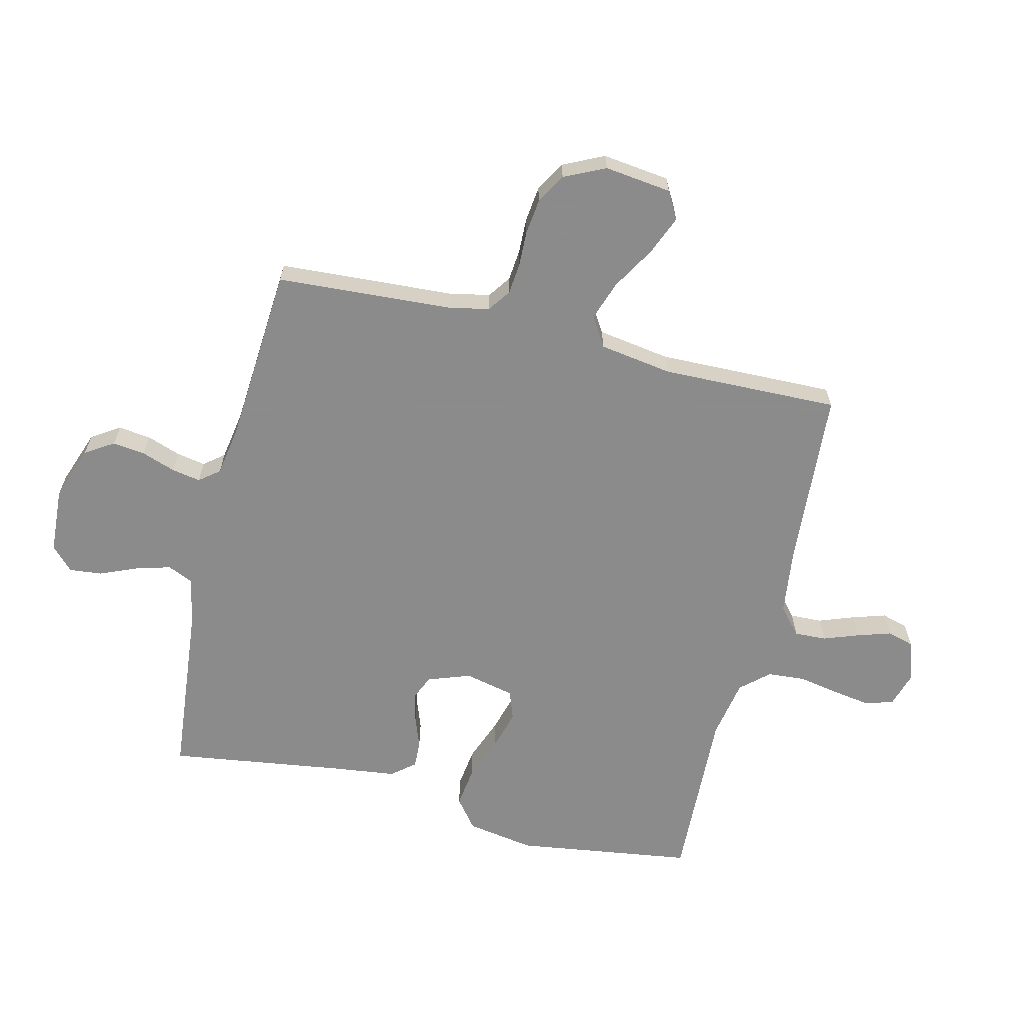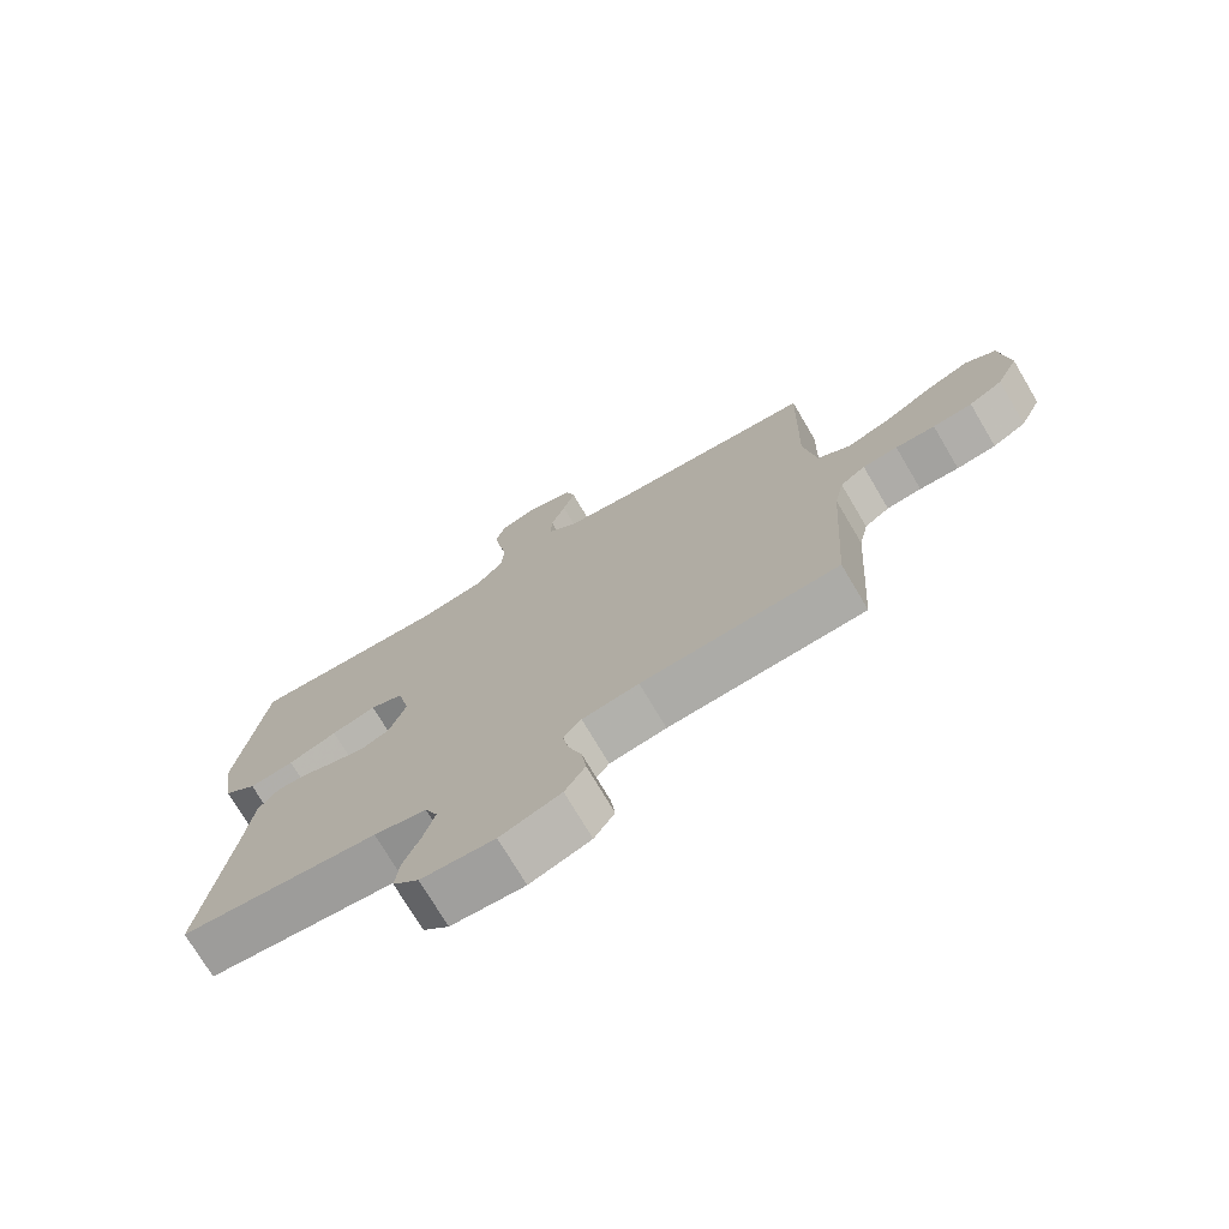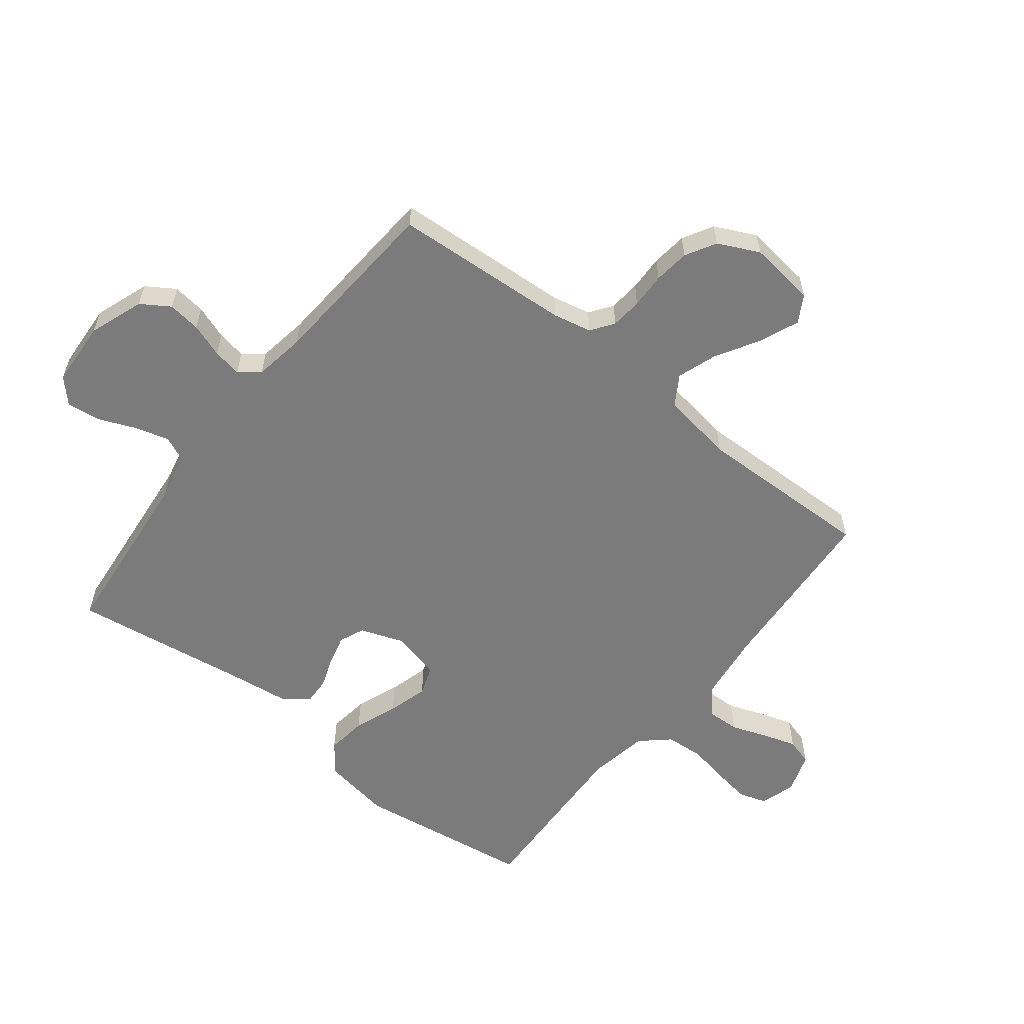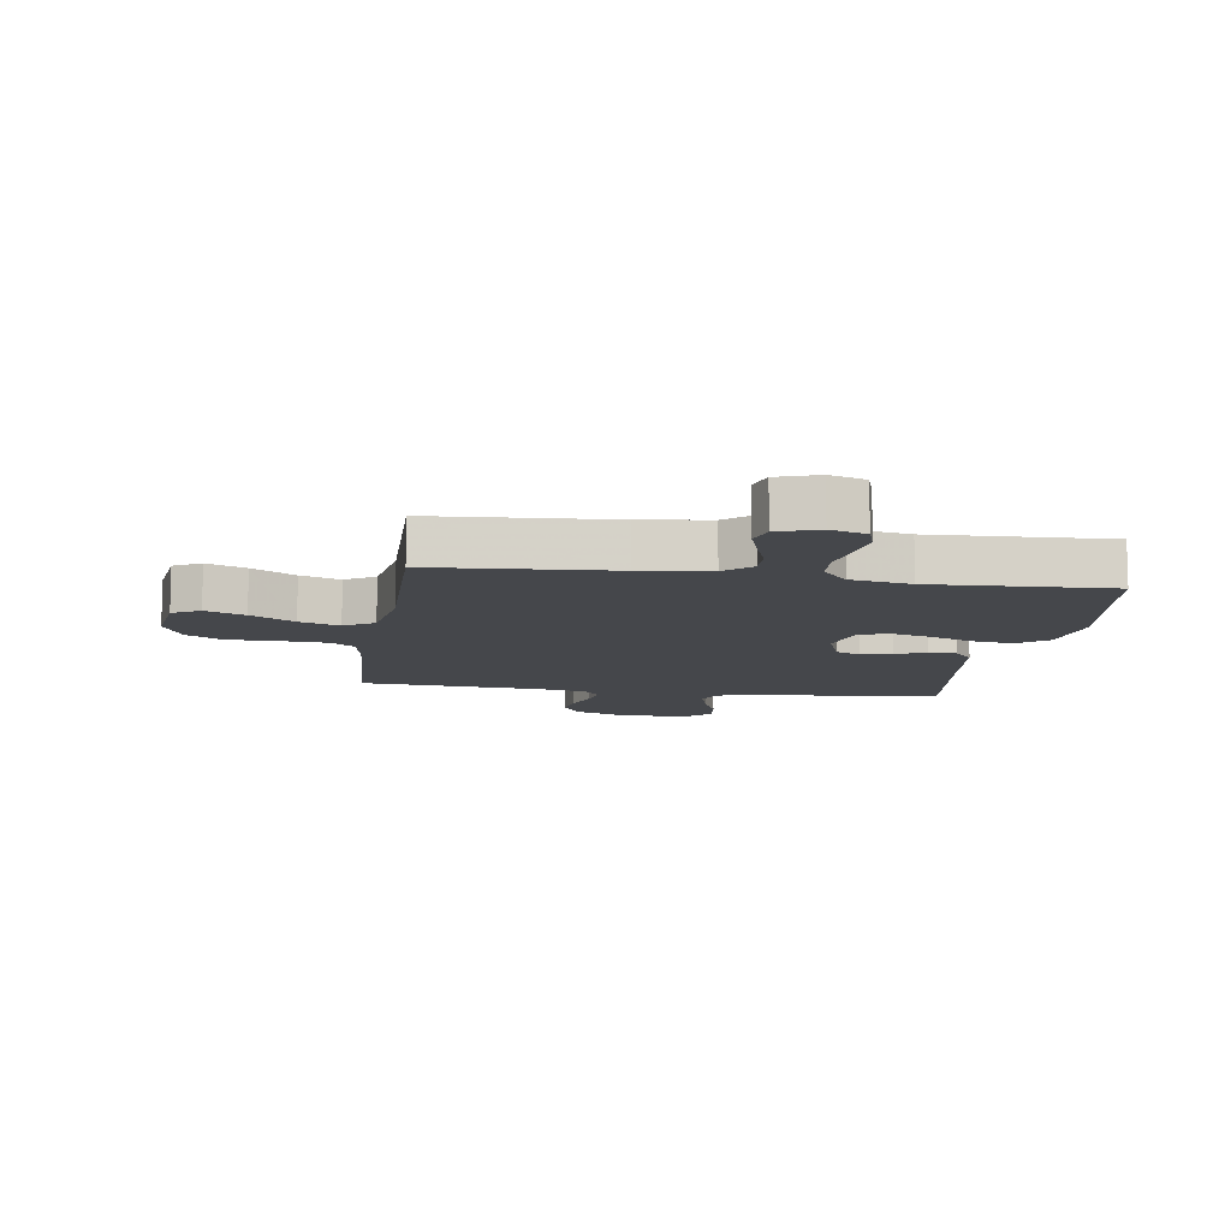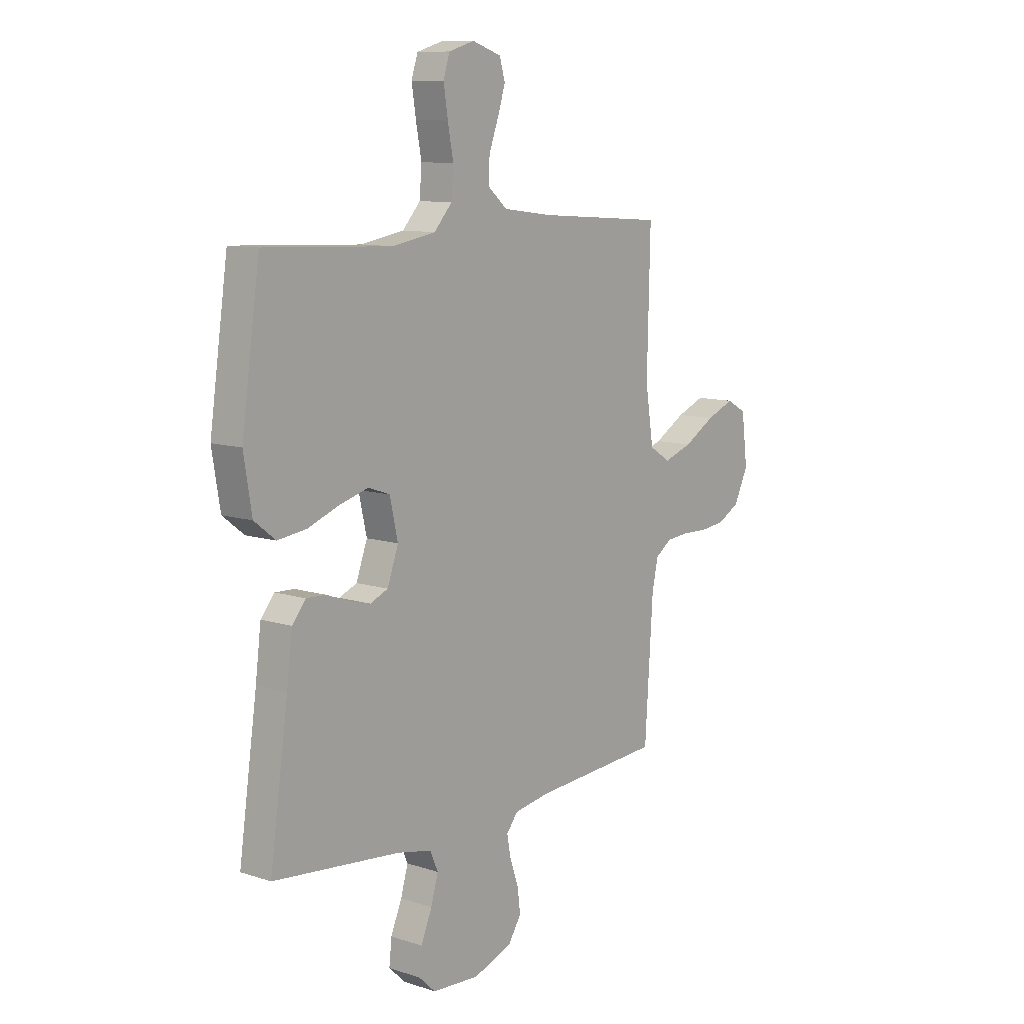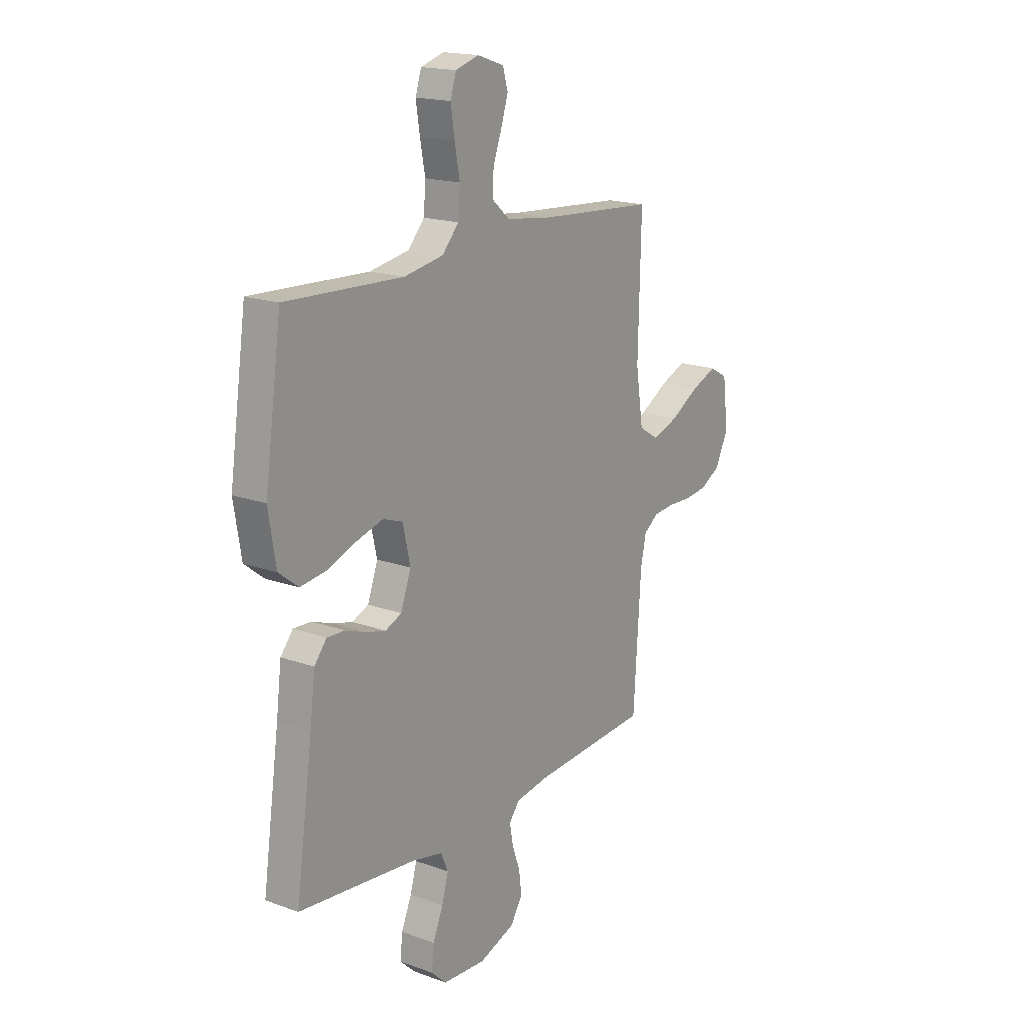
<metadata>
{"format":"obj","ext":"obj","renderer":"f3d","projection":"perspective","resolution":1024,"background":"white","views":[{"elev":-64.0,"azim":-103.7,"up":"+Y"},{"elev":-73.8,"azim":-149.4,"up":"+Z"},{"elev":-58.5,"azim":-128.2,"up":"+Y"},{"elev":-10.4,"azim":-8.6,"up":"+Y"},{"elev":10.2,"azim":129.5,"up":"+Z"},{"elev":17.7,"azim":125.4,"up":"+Z"}]}
</metadata>
<code>
v -0.5 0.07 0.5
v -0.2 0.07 0.521
v -0.084 0.07 0.536
v -0.039 0.07 0.575
v -0.041 0.07 0.629
v -0.063 0.07 0.689
v -0.081 0.07 0.746
v -0.068 0.07 0.791
v 0 0.07 0.814
v 0.06 0.07 0.796
v 0.075 0.07 0.749
v 0.065 0.07 0.685
v 0.052 0.07 0.616
v 0.057 0.07 0.552
v 0.099 0.07 0.505
v 0.2 0.07 0.487
v 0.5 0.07 0.5
v 0.543 0.07 0.2
v 0.524 0.07 0.085
v 0.474 0.07 0.046
v 0.406 0.07 0.055
v 0.332 0.07 0.083
v 0.264 0.07 0.102
v 0.214 0.07 0.084
v 0.195 0.07 0
v 0.221 0.07 -0.072
v 0.263 0.07 -0.09
v 0.314 0.07 -0.077
v 0.366 0.07 -0.058
v 0.412 0.07 -0.056
v 0.444 0.07 -0.095
v 0.457 0.07 -0.2
v 0.5 0.07 -0.5
v 0.2 0.07 -0.53
v 0.12 0.07 -0.547
v 0.101 0.07 -0.59
v 0.118 0.07 -0.649
v 0.144 0.07 -0.711
v 0.15 0.07 -0.767
v 0.111 0.07 -0.804
v 0 0.07 -0.811
v -0.092 0.07 -0.778
v -0.123 0.07 -0.73
v -0.116 0.07 -0.675
v -0.096 0.07 -0.618
v -0.087 0.07 -0.569
v -0.114 0.07 -0.535
v -0.2 0.07 -0.521
v -0.5 0.07 -0.5
v -0.519 0.07 -0.2
v -0.533 0.07 -0.135
v -0.571 0.07 -0.108
v -0.624 0.07 -0.103
v -0.684 0.07 -0.105
v -0.744 0.07 -0.098
v -0.795 0.07 -0.069
v -0.828 0.07 0
v -0.814 0.07 0.113
v -0.768 0.07 0.139
v -0.702 0.07 0.112
v -0.629 0.07 0.069
v -0.562 0.07 0.046
v -0.512 0.07 0.077
v -0.493 0.07 0.2
v -0.5 0 0.5
v -0.2 0 0.521
v -0.084 0 0.536
v -0.039 0 0.575
v -0.041 0 0.629
v -0.063 0 0.689
v -0.081 0 0.746
v -0.068 0 0.791
v 0 0 0.814
v 0.06 0 0.796
v 0.075 0 0.749
v 0.065 0 0.685
v 0.052 0 0.616
v 0.057 0 0.552
v 0.099 0 0.505
v 0.2 0 0.487
v 0.5 0 0.5
v 0.543 0 0.2
v 0.524 0 0.085
v 0.474 0 0.046
v 0.406 0 0.055
v 0.332 0 0.083
v 0.264 0 0.102
v 0.214 0 0.084
v 0.195 0 0
v 0.221 0 -0.072
v 0.263 0 -0.09
v 0.314 0 -0.077
v 0.366 0 -0.058
v 0.412 0 -0.056
v 0.444 0 -0.095
v 0.457 0 -0.2
v 0.5 0 -0.5
v 0.2 0 -0.53
v 0.12 0 -0.547
v 0.101 0 -0.59
v 0.118 0 -0.649
v 0.144 0 -0.711
v 0.15 0 -0.767
v 0.111 0 -0.804
v 0 0 -0.811
v -0.092 0 -0.778
v -0.123 0 -0.73
v -0.116 0 -0.675
v -0.096 0 -0.618
v -0.087 0 -0.569
v -0.114 0 -0.535
v -0.2 0 -0.521
v -0.5 0 -0.5
v -0.519 0 -0.2
v -0.533 0 -0.135
v -0.571 0 -0.108
v -0.624 0 -0.103
v -0.684 0 -0.105
v -0.744 0 -0.098
v -0.795 0 -0.069
v -0.828 0 0
v -0.814 0 0.113
v -0.768 0 0.139
v -0.702 0 0.112
v -0.629 0 0.069
v -0.562 0 0.046
v -0.512 0 0.077
v -0.493 0 0.2
f 59 60 61
f 58 59 61
f 57 58 61
f 56 57 61
f 55 56 61
f 54 55 61
f 53 54 61
f 52 53 61 62
f 51 52 62 63
f 48 49 50
f 51 63 64
f 50 51 64
f 48 50 64
f 47 48 64
f 43 44 45
f 42 43 45
f 41 42 45
f 40 41 45
f 39 40 45
f 38 39 45
f 37 38 45
f 36 37 45 46
f 64 1 2
f 47 64 2
f 46 47 2
f 36 46 2
f 35 36 2
f 30 31 32
f 29 30 32
f 28 29 32
f 32 33 34
f 28 32 34
f 27 28 34
f 20 21 22
f 19 20 22
f 18 19 22
f 17 18 22
f 16 17 22
f 15 16 22 23
f 14 15 23 24
f 11 12 13
f 10 11 13
f 9 10 13
f 8 9 13
f 7 8 13
f 6 7 13
f 5 6 13
f 4 5 13 14
f 14 24 25
f 4 14 25
f 3 4 25
f 26 27 34 35
f 25 26 35
f 3 25 35
f 2 3 35
f 125 124 123
f 125 123 122
f 125 122 121
f 125 121 120
f 125 120 119
f 125 119 118
f 125 118 117
f 126 125 117 116
f 127 126 116 115
f 114 113 112
f 128 127 115
f 128 115 114
f 128 114 112
f 128 112 111
f 109 108 107
f 109 107 106
f 109 106 105
f 109 105 104
f 109 104 103
f 109 103 102
f 109 102 101
f 110 109 101 100
f 66 65 128
f 66 128 111
f 66 111 110
f 66 110 100
f 66 100 99
f 96 95 94
f 96 94 93
f 96 93 92
f 98 97 96
f 98 96 92
f 98 92 91
f 86 85 84
f 86 84 83
f 86 83 82
f 86 82 81
f 86 81 80
f 87 86 80 79
f 88 87 79 78
f 77 76 75
f 77 75 74
f 77 74 73
f 77 73 72
f 77 72 71
f 77 71 70
f 77 70 69
f 78 77 69 68
f 89 88 78
f 89 78 68
f 89 68 67
f 99 98 91 90
f 99 90 89
f 99 89 67
f 99 67 66
f 1 65 66 2
f 2 66 67 3
f 3 67 68 4
f 4 68 69 5
f 5 69 70 6
f 6 70 71 7
f 7 71 72 8
f 8 72 73 9
f 9 73 74 10
f 10 74 75 11
f 11 75 76 12
f 12 76 77 13
f 13 77 78 14
f 14 78 79 15
f 15 79 80 16
f 16 80 81 17
f 17 81 82 18
f 18 82 83 19
f 19 83 84 20
f 20 84 85 21
f 21 85 86 22
f 22 86 87 23
f 23 87 88 24
f 24 88 89 25
f 25 89 90 26
f 26 90 91 27
f 27 91 92 28
f 28 92 93 29
f 29 93 94 30
f 30 94 95 31
f 31 95 96 32
f 32 96 97 33
f 33 97 98 34
f 34 98 99 35
f 35 99 100 36
f 36 100 101 37
f 37 101 102 38
f 38 102 103 39
f 39 103 104 40
f 40 104 105 41
f 41 105 106 42
f 42 106 107 43
f 43 107 108 44
f 44 108 109 45
f 45 109 110 46
f 46 110 111 47
f 47 111 112 48
f 48 112 113 49
f 49 113 114 50
f 50 114 115 51
f 51 115 116 52
f 52 116 117 53
f 53 117 118 54
f 54 118 119 55
f 55 119 120 56
f 56 120 121 57
f 57 121 122 58
f 58 122 123 59
f 59 123 124 60
f 60 124 125 61
f 61 125 126 62
f 62 126 127 63
f 63 127 128 64
f 64 128 65 1

</code>
